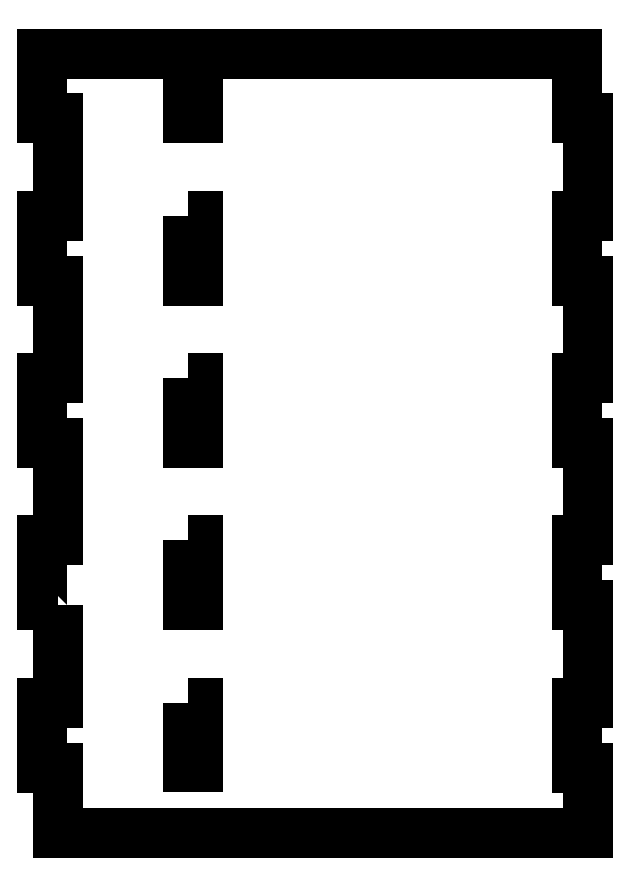
<metadata>
{"format":"dxf","ext":"dxf","renderer":"ezdxf+matplotlib","layout":"modelspace","background":"white","min_lineweight":24,"dpi":150}
</metadata>
<code>
0
SECTION
2
ENTITIES
0
LWPOLYLINE
8
0
90
44
70
1
43
0
10
-504
20
87.72
10
-504
20
50.22
10
-510
20
50.22
10
-510
20
25.22
10
-504
20
25.22
10
-504
20
0
10
-300
20
0
10
-300
20
25.22
10
-304
20
25.22
10
-304
20
50.22
10
-300
20
50.22
10
-300
20
87.72
10
-304
20
87.72
10
-304
20
112.7
10
-300
20
112.7
10
-300
20
150.2
10
-304
20
150.2
10
-304
20
175.2
10
-300
20
175.2
10
-300
20
212.7
10
-304
20
212.7
10
-304
20
237.7
10
-300
20
237.7
10
-300
20
275.2
10
-304
20
275.2
10
-304
20
300
10
-450
20
300
10
-450
20
275.3
10
-454
20
275.3
10
-454
20
300
10
-510
20
300
10
-510
20
275.2
10
-504
20
275.2
10
-504
20
237.7
10
-510
20
237.7
10
-510
20
212.7
10
-504
20
212.7
10
-504
20
175.2
10
-510
20
175.2
10
-510
20
150.2
10
-504
20
150.2
10
-504
20
112.7
10
-510
20
112.7
10
-510
20
87.72
0
LWPOLYLINE
8
0
90
4
70
1
43
0
10
-454
20
175.2
10
-450
20
175.2
10
-450
20
150.3
10
-454
20
150.3
0
LWPOLYLINE
8
0
90
4
70
1
43
0
10
-454
20
237.7
10
-450
20
237.7
10
-450
20
212.6
10
-454
20
212.6
0
LWPOLYLINE
8
0
90
4
70
1
43
0
10
-454
20
112.7
10
-450
20
112.7
10
-450
20
87.7
10
-454
20
87.7
0
LWPOLYLINE
8
0
90
4
70
1
43
0
10
-454
20
50.18
10
-450
20
50.18
10
-450
20
25.28
10
-454
20
25.28
0
ENDSEC
0
EOF

</code>
